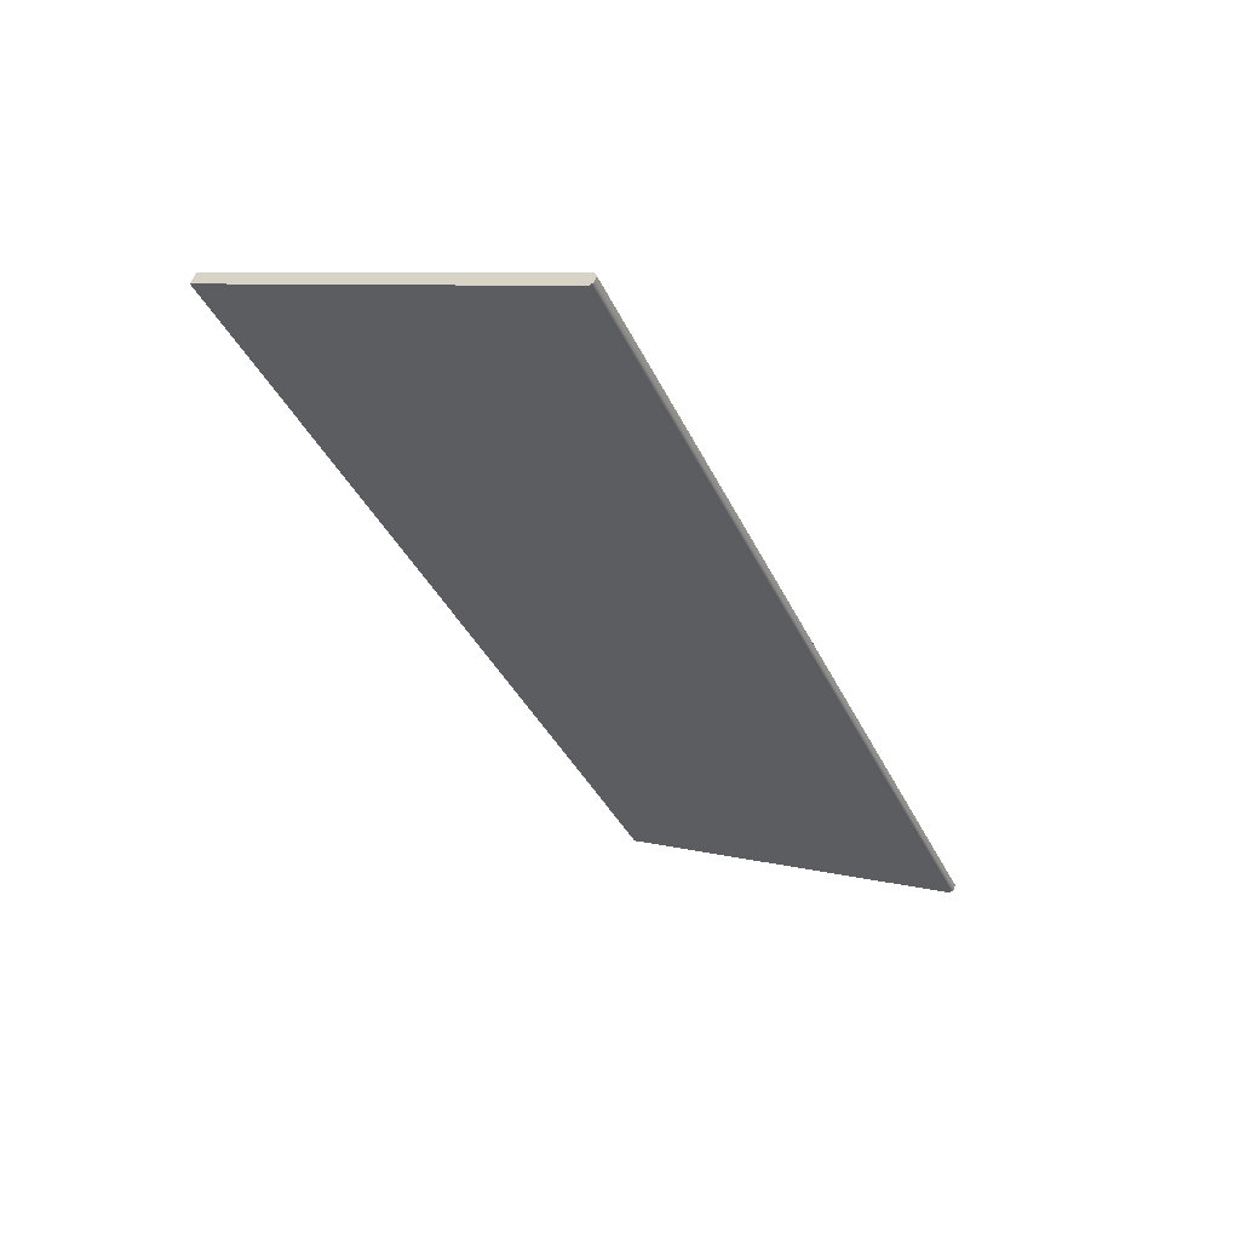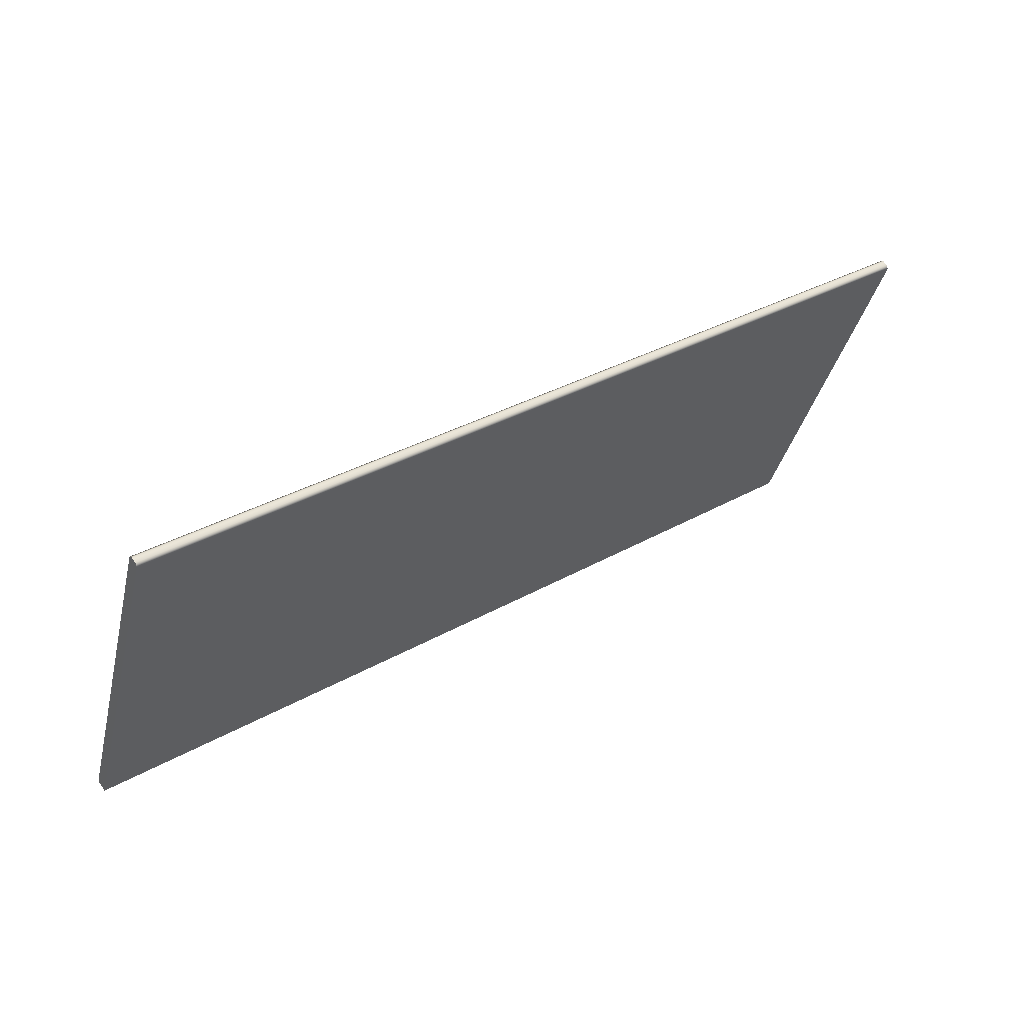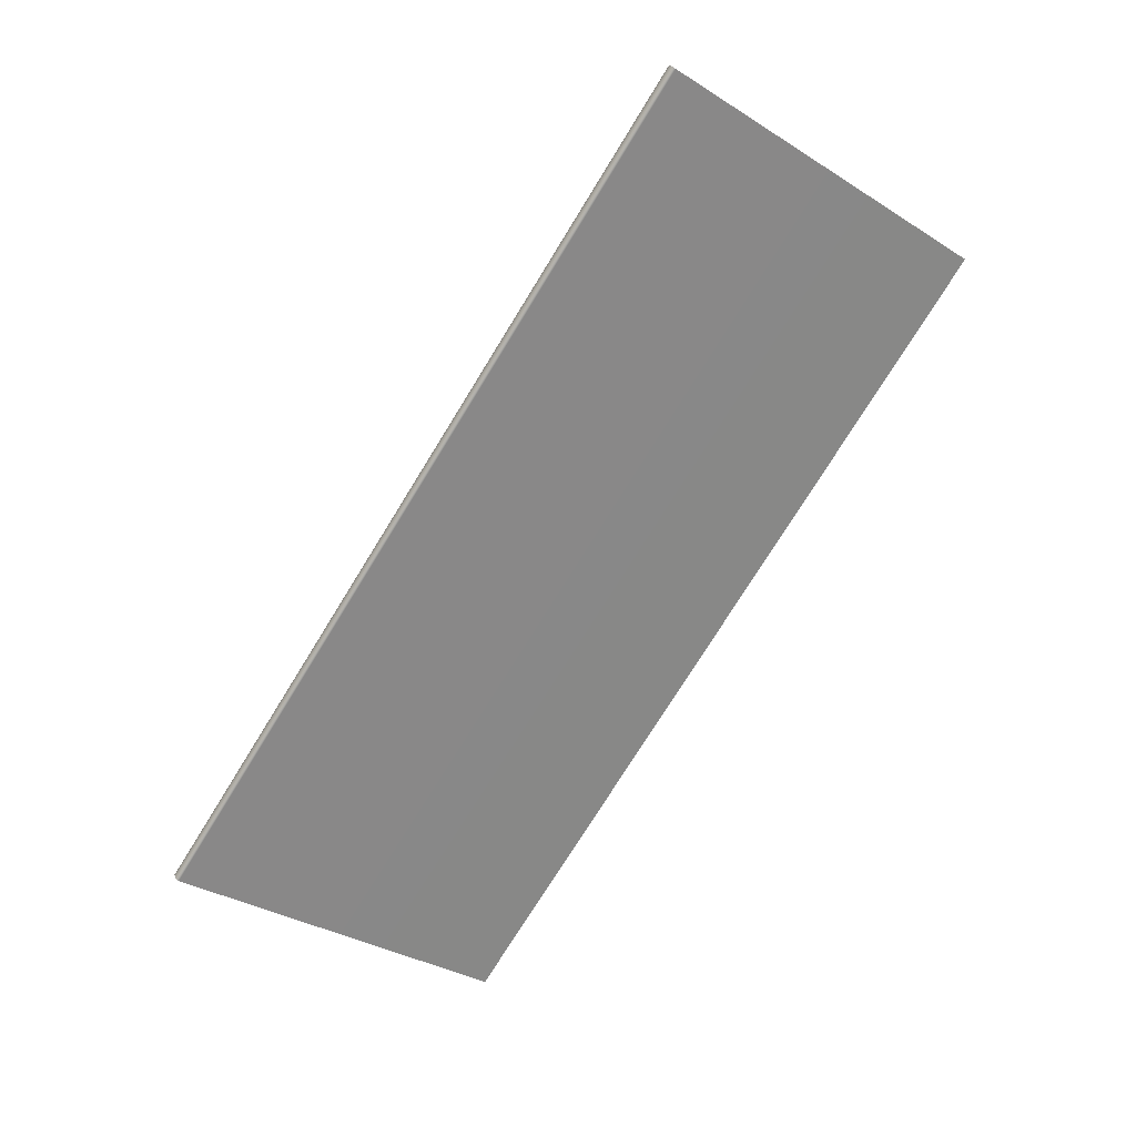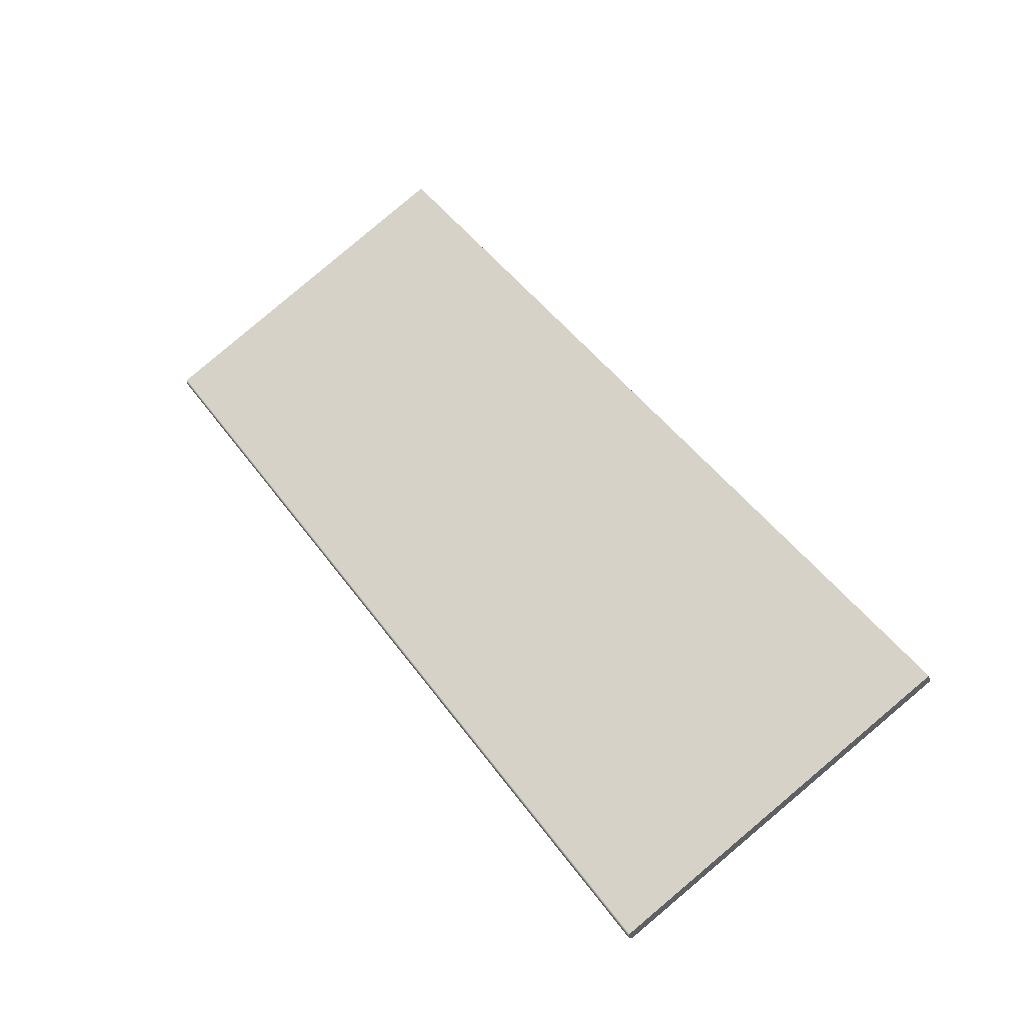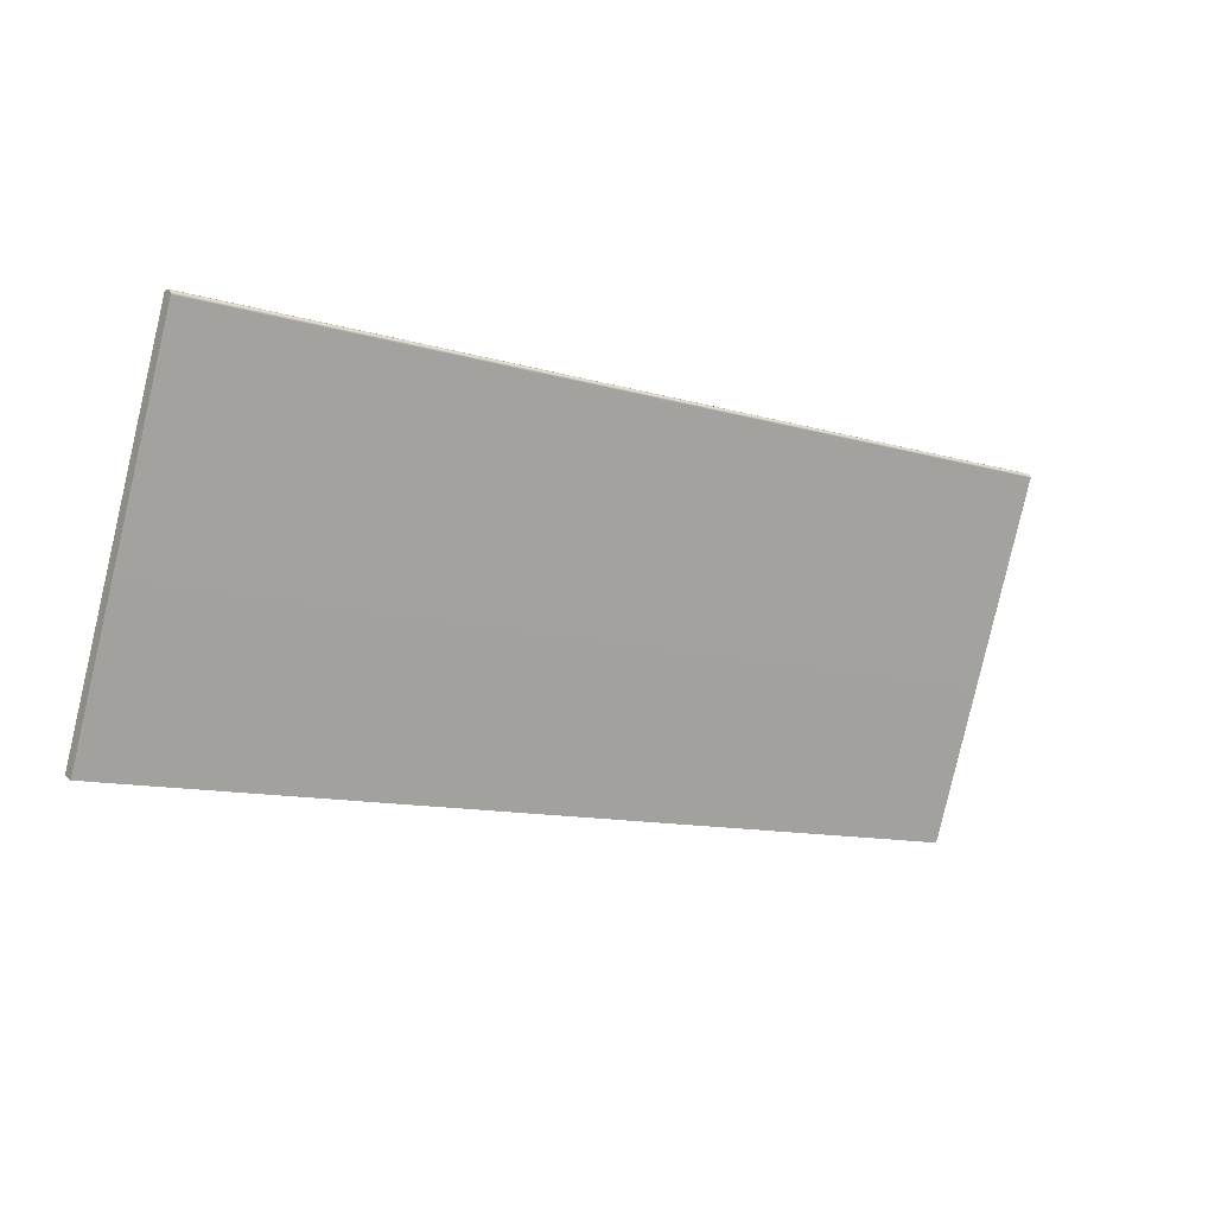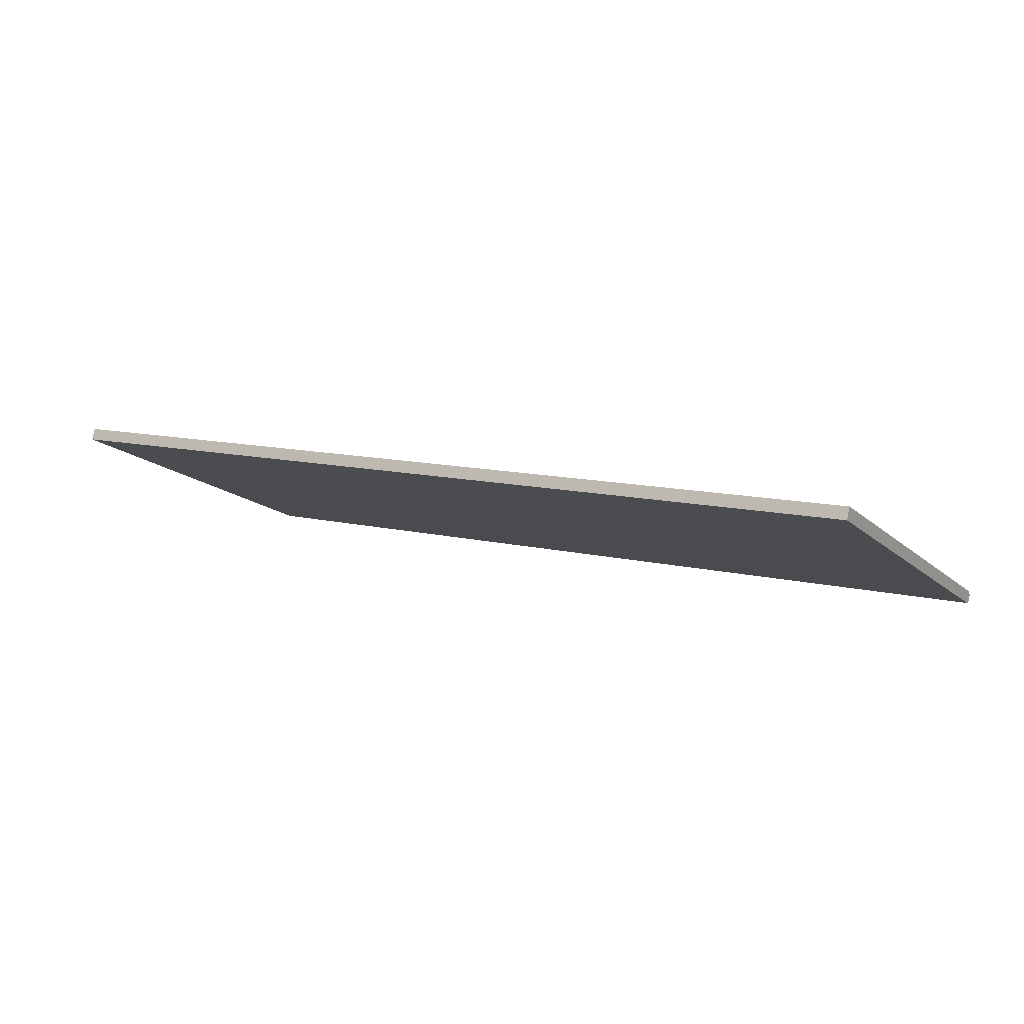
<metadata>
{"format":"obj","ext":"obj","renderer":"f3d","projection":"perspective","resolution":1024,"background":"white","views":[{"elev":-37.4,"azim":113.0,"up":"+Z"},{"elev":33.2,"azim":141.8,"up":"+Y"},{"elev":-75.3,"azim":-121.7,"up":"+Z"},{"elev":47.6,"azim":-124.0,"up":"+Z"},{"elev":-11.1,"azim":143.7,"up":"+Y"},{"elev":10.6,"azim":32.5,"up":"+Z"}]}
</metadata>
<code>
o Box_9_FlapInner_1
v -0.09767 -0.2183 0.1472
v 0.1061 -0.2183 0.1472
v -0.09767 -0.2173 0.1497
v 0.1061 -0.2173 0.1497
v -0.09767 -0.1397 0.1167
v -0.09767 -0.1401 0.1176
v 0.1061 -0.1397 0.1167
v 0.1061 -0.1401 0.1176
v -0.09767 -0.1403 0.1154
v -0.09767 -0.1412 0.115
v 0.1061 -0.1403 0.1154
v 0.1061 -0.1412 0.115
f 1 2 4 3
f 5 6 8 7
f 6 5 9 10
f 7 8 12 11
f 10 9 11 12
f 5 7 11 9
f 10 12 2 1
f 3 4 8 6
f 8 4 2 12
f 3 6 10 1

</code>
